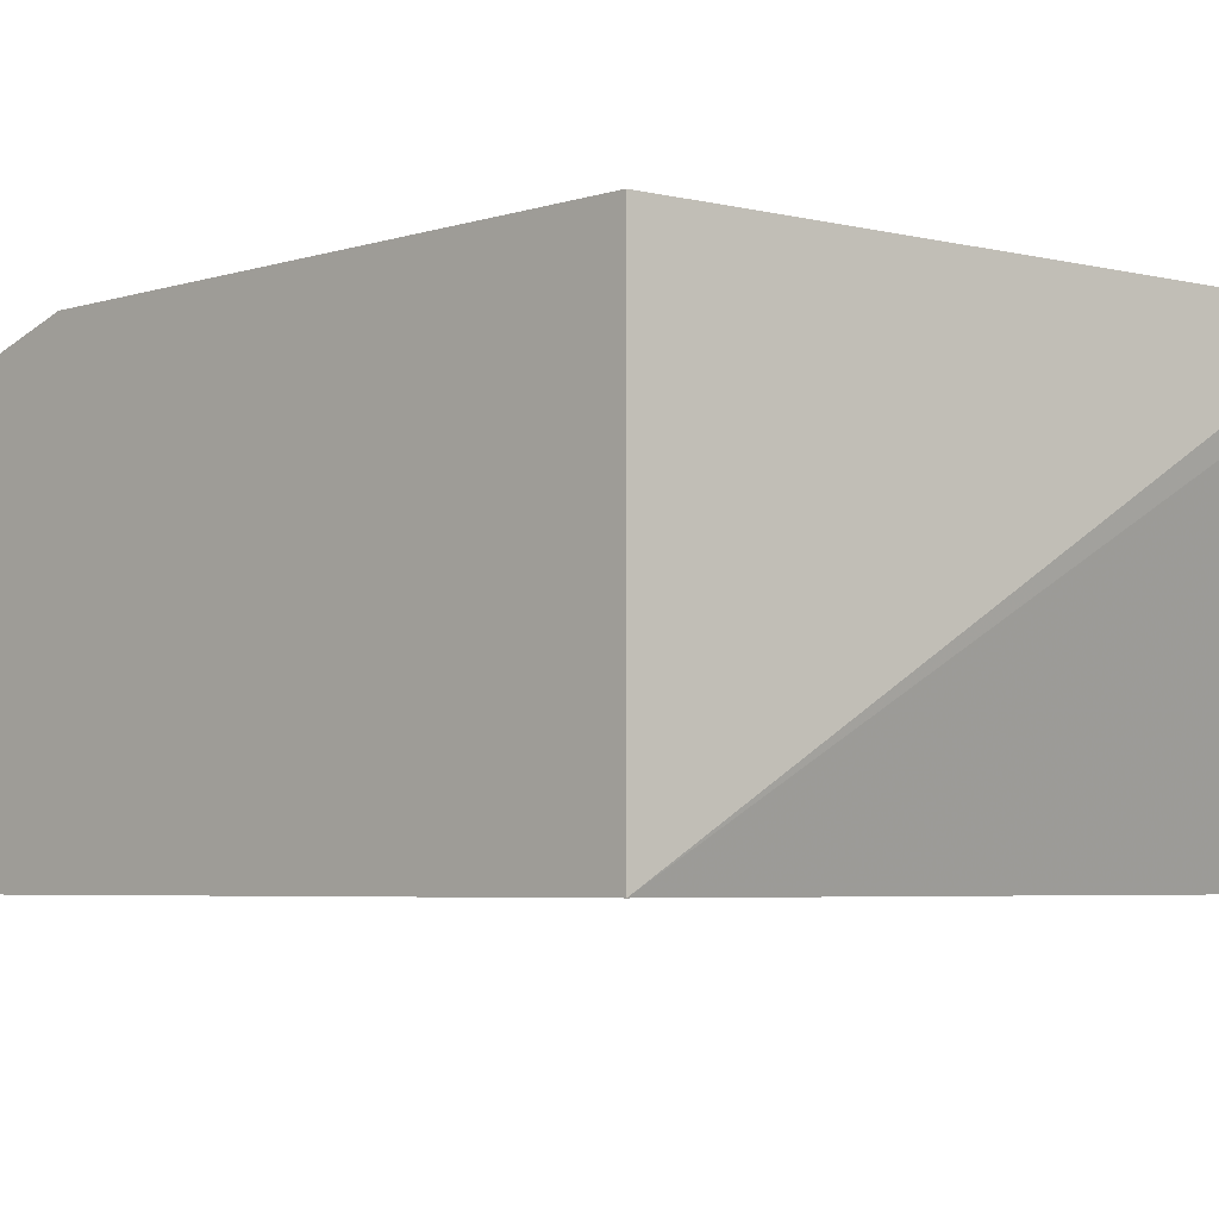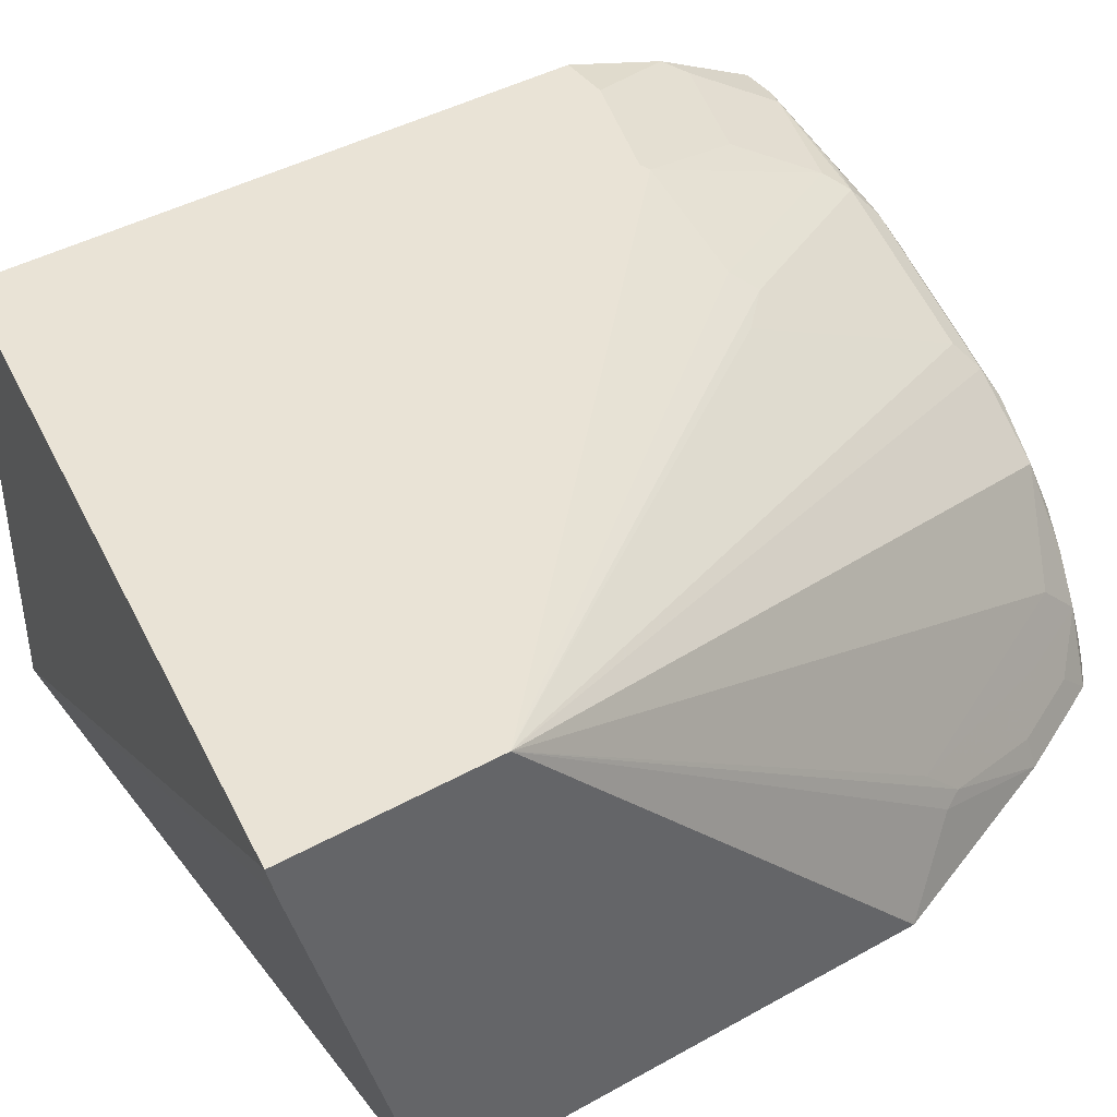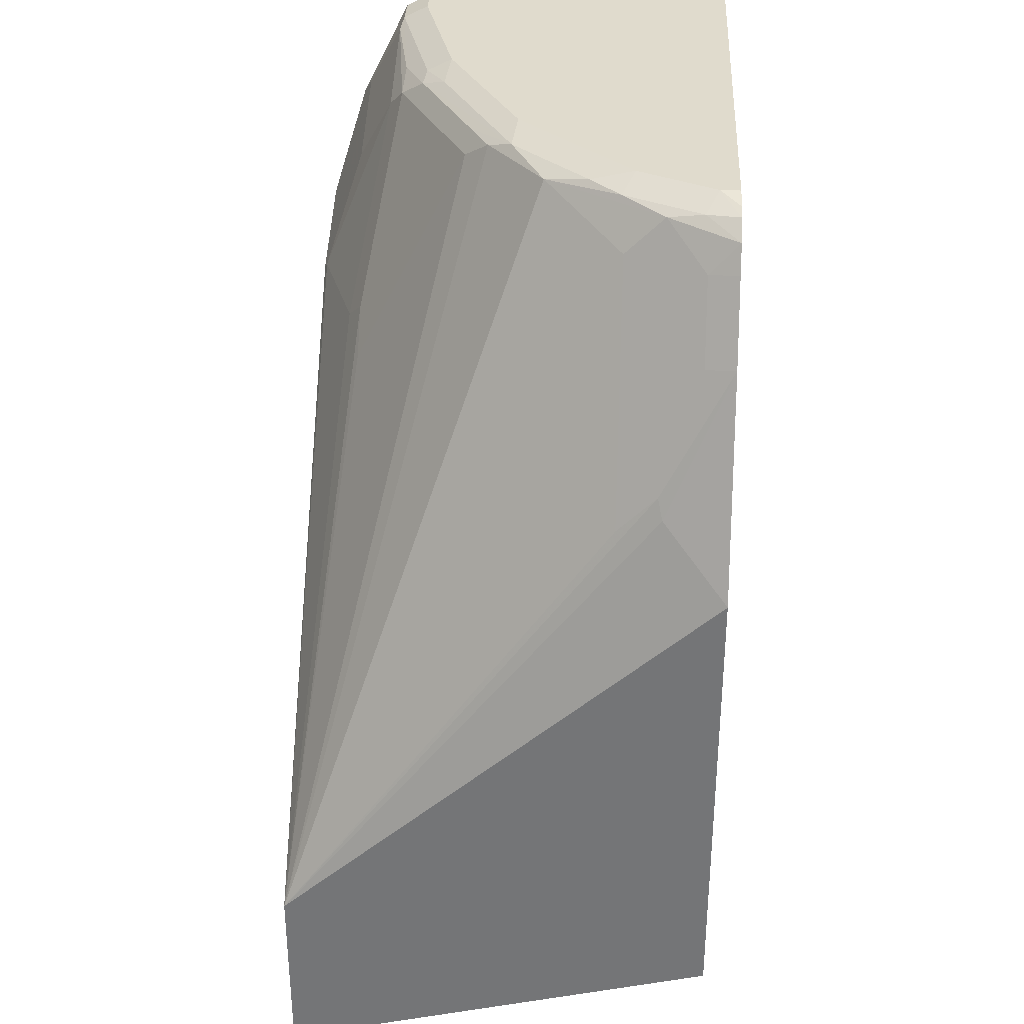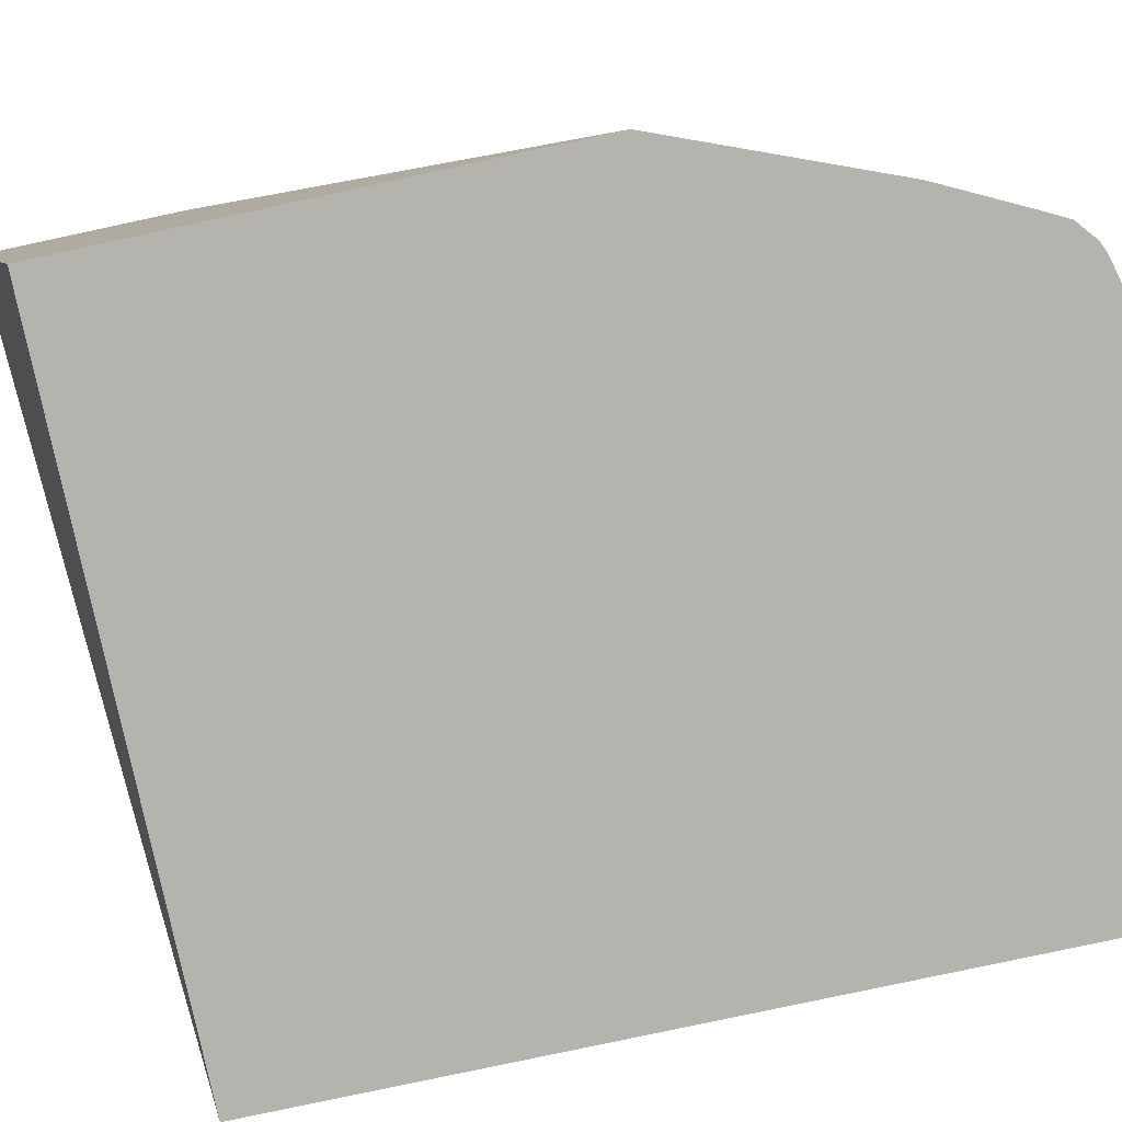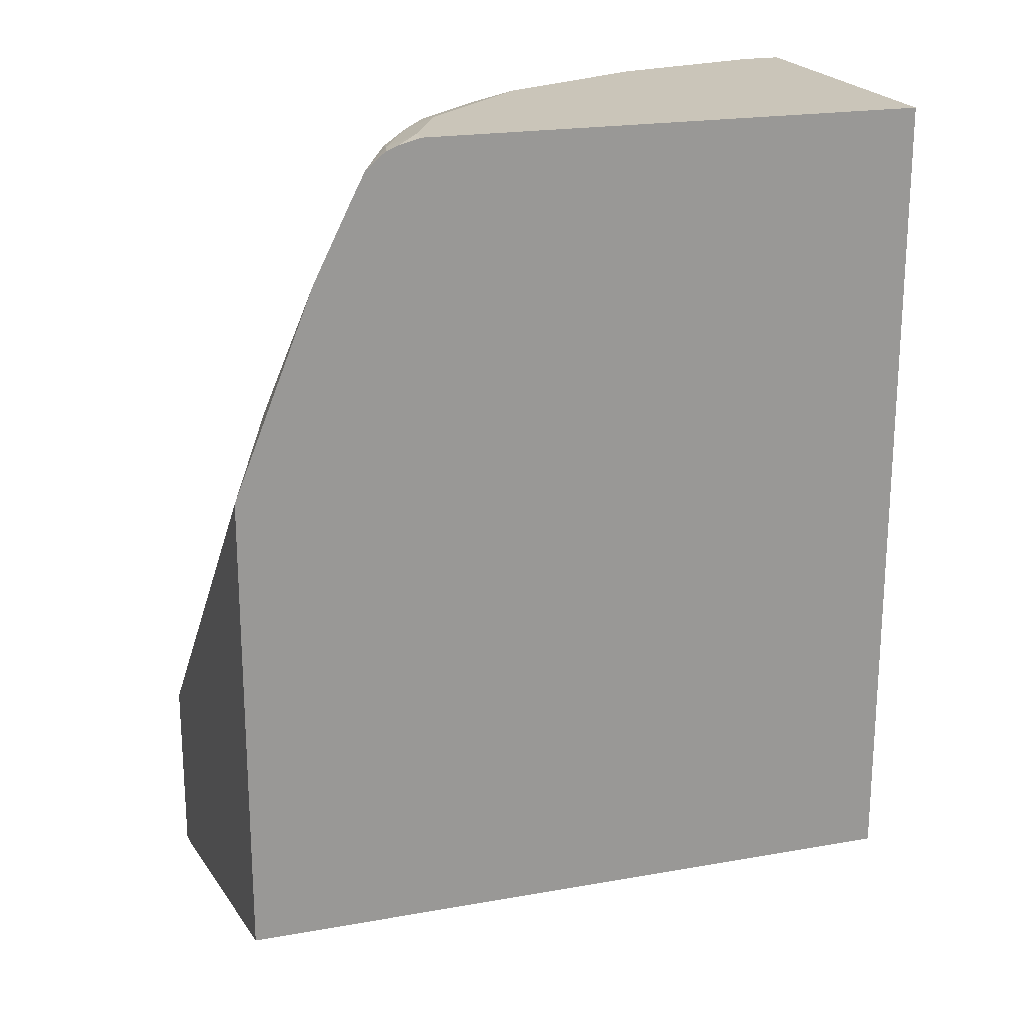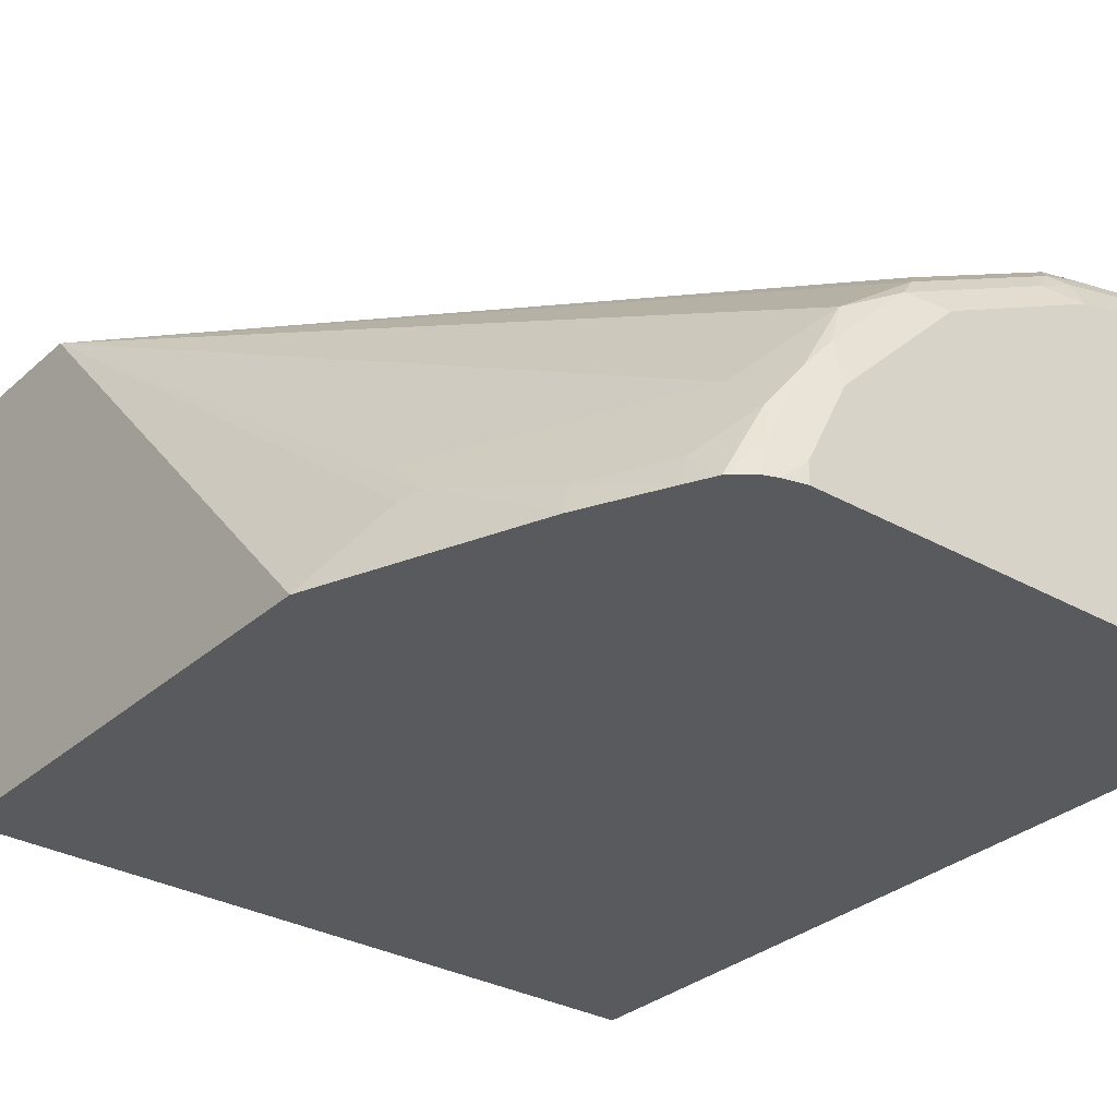
<metadata>
{"format":"obj","ext":"obj","renderer":"f3d","projection":"perspective","resolution":1024,"background":"white","views":[{"elev":-5.0,"azim":-45.9,"up":"+Z"},{"elev":42.0,"azim":56.0,"up":"+Z"},{"elev":33.2,"azim":93.0,"up":"+Y"},{"elev":-79.9,"azim":102.1,"up":"+Z"},{"elev":20.7,"azim":162.2,"up":"+Y"},{"elev":-31.0,"azim":141.3,"up":"+Z"}]}
</metadata>
<code>
v 0.3732 0.06904 0.1356
v 0.3288 0.1801 0.1356
v 0.3496 0.1044 0.1696
v 0.3732 -0.1461 0.3723
v 0.3732 -0.1878 0.1356
v 0.3079 0.2219 0.1356
v 0.3235 0.1774 0.1513
v 0.3444 0.1148 0.1722
v 0.3732 -0.2492 0.3723
v 0.3444 0.09394 0.1931
v 0.3027 0.1774 0.1931
v 0.2818 0.2191 0.1931
v 0.24 0.24 0.2349
v 0.1983 0.24 0.2661
v 0.1878 0.2296 0.2792
v 0.1878 0.1461 0.3209
v 0.1878 0.1044 0.3418
v 0.167 0.1252 0.3418
v 0.1566 0.1148 0.3496
v 0.09397 0.1148 0.3705
v 0.1343 0.07163 0.3723
v 0.3732 -0.2453 0.3548
v 0.0003523 -0.1878 0.1356
v 0.3006 0.2359 0.1356
v 0.3027 0.2191 0.1513
v 0.3027 0.1983 0.1722
v 0.0003523 -0.1878 0.3723
v 0.2818 0.24 0.1722
v 0.2609 0.24 0.2036
v 0.2644 0.2435 0.1948
v 0.2505 0.2453 0.2114
v 0.2087 0.2453 0.2531
v 0.1774 0.24 0.2766
v 0.1044 0.2296 0.3209
v 0.167 0.2087 0.3001
v 0.09397 0.2191 0.3288
v 0.09039 0.1113 0.3723
v 0.07309 0.1774 0.3496
v 0.0003523 0.2505 0.1356
v 0.2901 0.2447 0.1356
v 0.2853 0.2435 0.1531
v 0.0003523 0.1321 0.3723
v 0.2505 0.2505 0.1879
v 0.1878 0.2505 0.2505
v 0.1253 0.2453 0.2948
v 0.1148 0.24 0.3079
v 0.08353 0.2366 0.3201
v 0.03134 0.24 0.3288
v 0.02776 0.1321 0.3723
v 0.01046 0.1983 0.3496
v 0.0003523 0.2505 0.3131
v 0.2714 0.2505 0.1356
v 0.2834 0.2475 0.1356
v 0.2714 0.2505 0.1461
v 0.0003523 0.1882 0.3547
v 0.1044 0.2505 0.2922
v 0.1044 0.2435 0.3062
v 0.0209 0.2435 0.327
v 0.0003523 0.2299 0.3339
v 0.0003523 0.2437 0.3268
v 0.0209 0.2505 0.3131
v 0.0003523 0.2435 0.327
f 28 30 29
f 30 41 54
f 30 54 43
f 30 43 31
f 31 43 44
f 34 46 47
f 32 44 45
f 32 45 46
f 32 46 33
f 33 46 34
f 28 41 30
f 31 44 32
f 24 41 28
f 23 55 59
f 24 28 25
f 23 51 39
f 23 60 51
f 23 62 60
f 23 59 62
f 23 42 55
f 23 27 42
f 20 38 37
f 20 36 38
f 20 37 21
f 19 36 20
f 34 47 48
f 24 40 41
f 34 48 36
f 45 56 57
f 36 50 38
f 58 60 62
f 58 61 60
f 58 62 59
f 56 58 57
f 56 61 58
f 52 54 53
f 51 60 61
f 50 59 55
f 49 50 55
f 48 59 50
f 48 58 59
f 47 58 48
f 47 57 58
f 46 57 47
f 18 36 19
f 45 57 46
f 44 56 45
f 42 49 55
f 40 54 41
f 40 53 54
f 39 54 52
f 39 43 54
f 39 44 43
f 39 61 56
f 39 51 61
f 37 50 49
f 37 38 50
f 36 48 50
f 18 34 36
f 39 56 44
f 16 18 17
f 4 18 19
f 4 17 18
f 4 16 17
f 4 15 16
f 4 14 15
f 4 13 14
f 4 12 13
f 4 11 12
f 4 10 11
f 4 8 10
f 3 8 4
f 2 8 3
f 2 7 8
f 2 6 7
f 1 6 2
f 1 24 6
f 1 40 24
f 1 53 40
f 1 52 53
f 1 39 52
f 1 23 39
f 1 22 5
f 1 9 22
f 1 4 9
f 1 3 4
f 1 2 3
f 18 35 34
f 4 19 20
f 4 20 21
f 1 5 23
f 4 37 49
f 15 18 16
f 4 21 37
f 15 35 18
f 15 34 35
f 14 32 33
f 14 33 15
f 13 32 14
f 13 31 32
f 13 30 31
f 13 29 30
f 12 29 13
f 12 28 29
f 11 28 12
f 11 26 28
f 15 33 34
f 9 23 22
f 10 26 11
f 4 27 9
f 6 24 25
f 4 49 42
f 6 25 7
f 5 22 23
f 7 28 26
f 7 26 10
f 7 10 8
f 9 27 23
f 7 25 28
f 4 42 27

</code>
